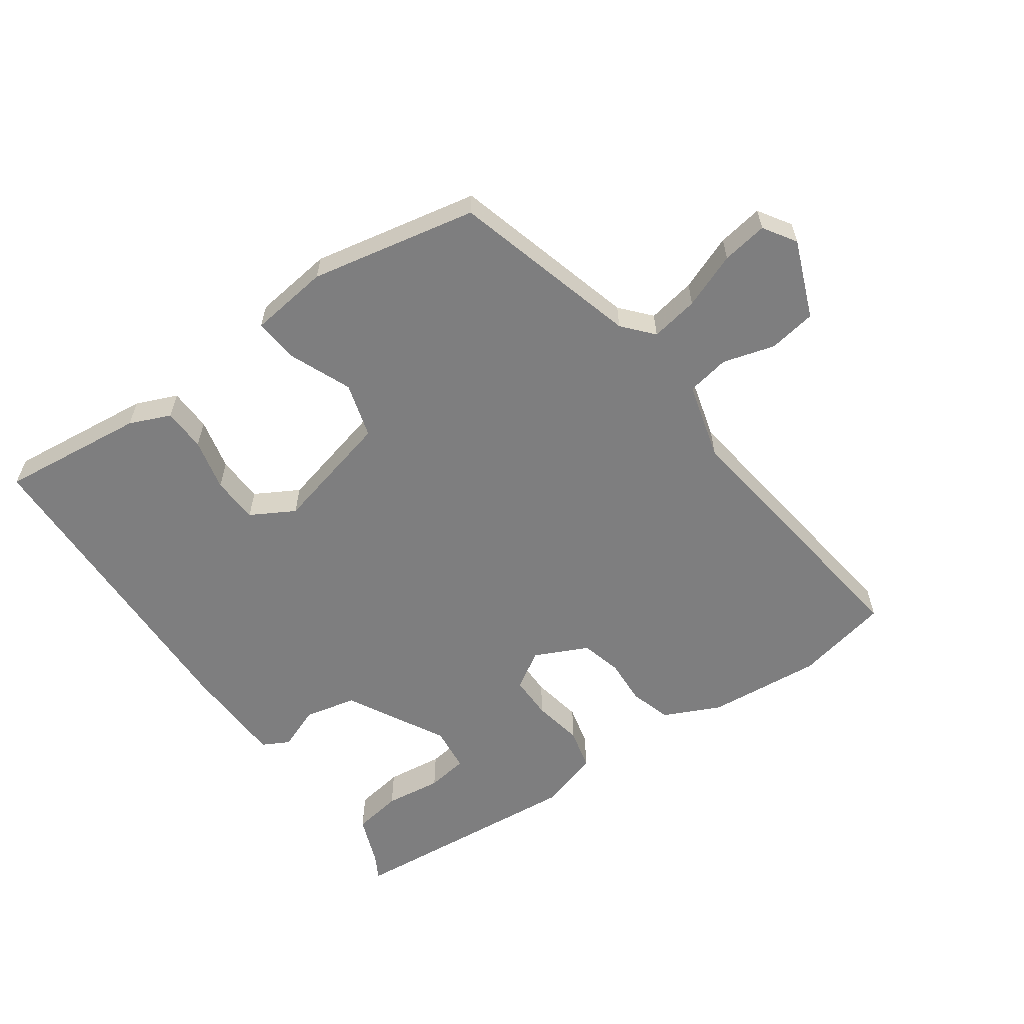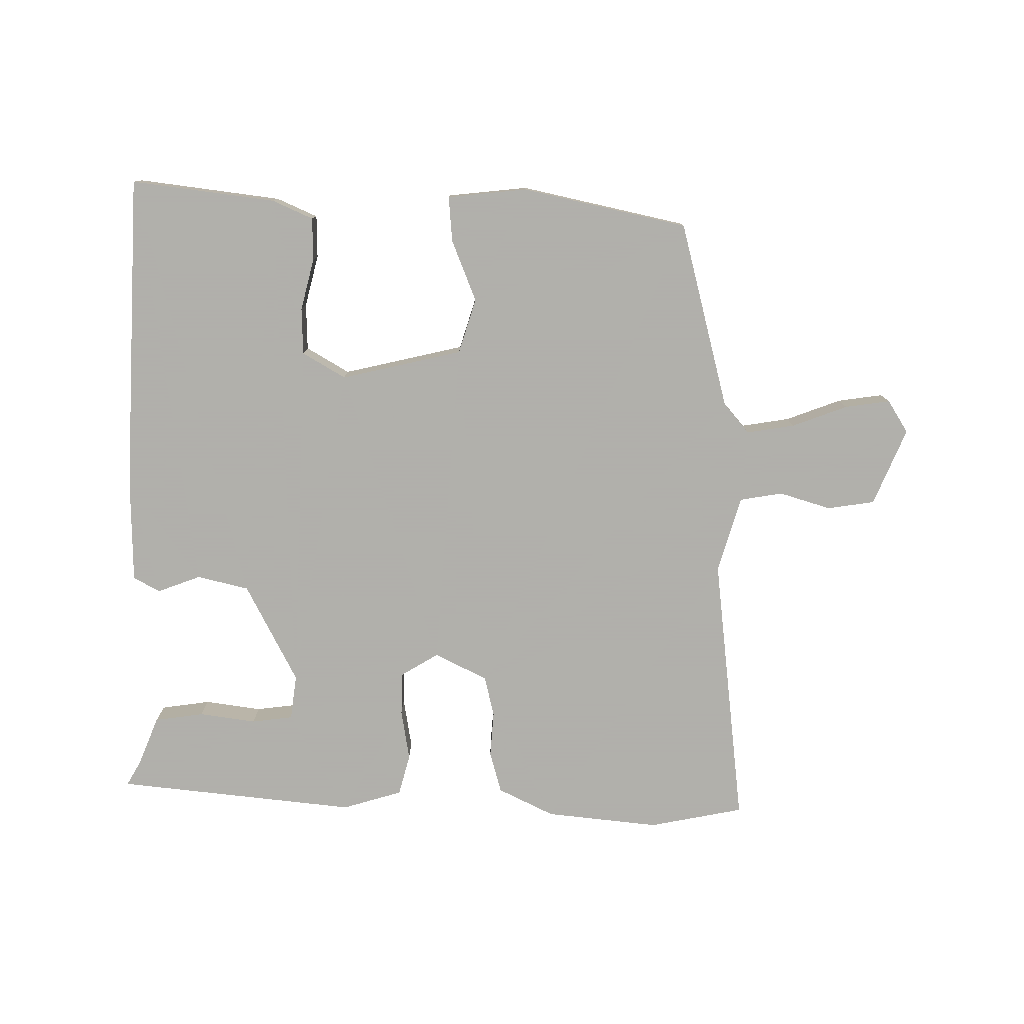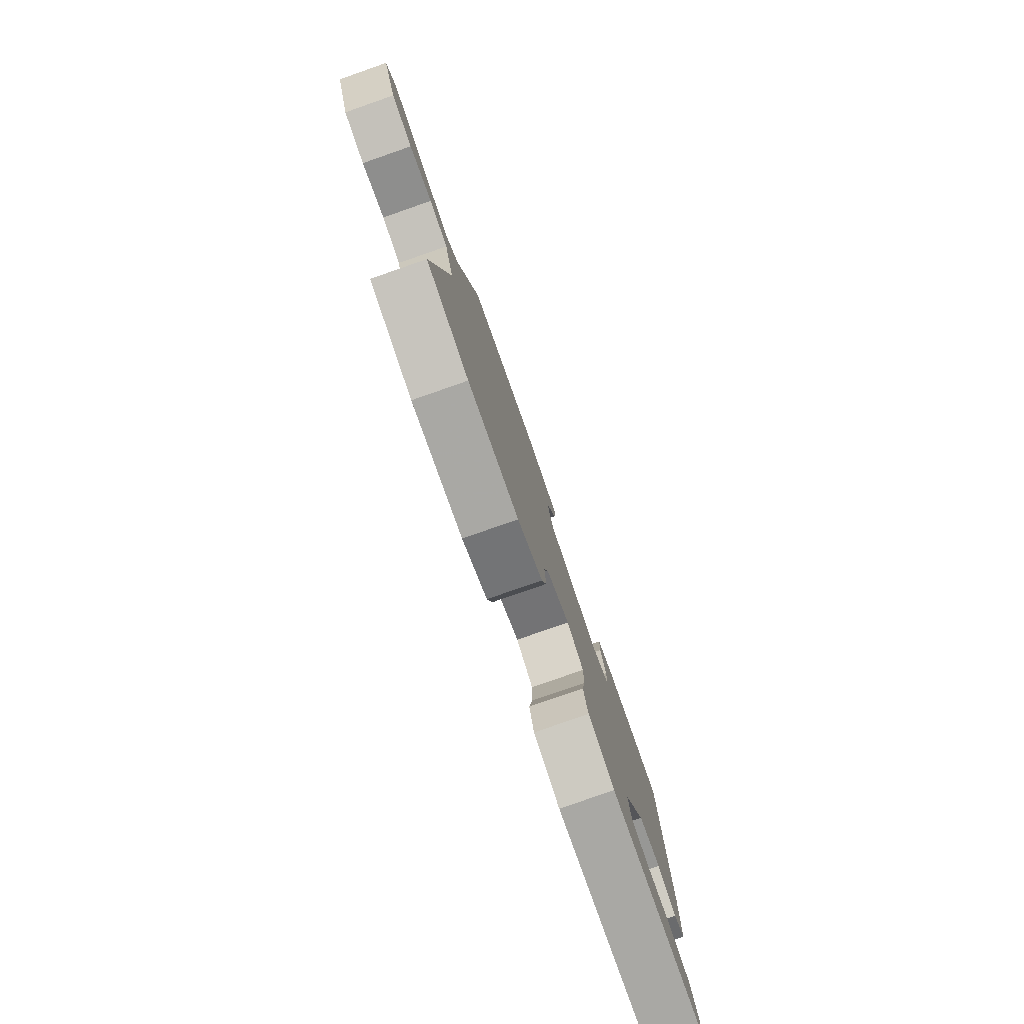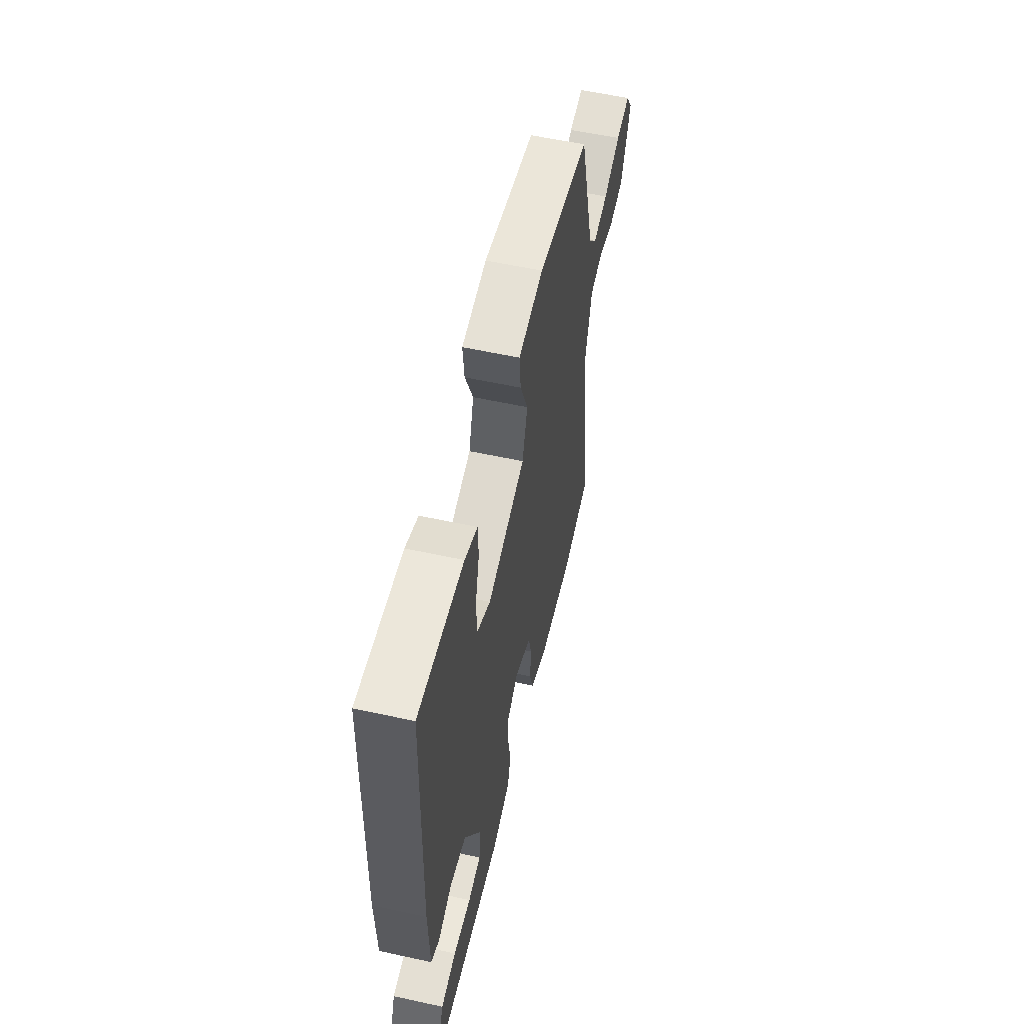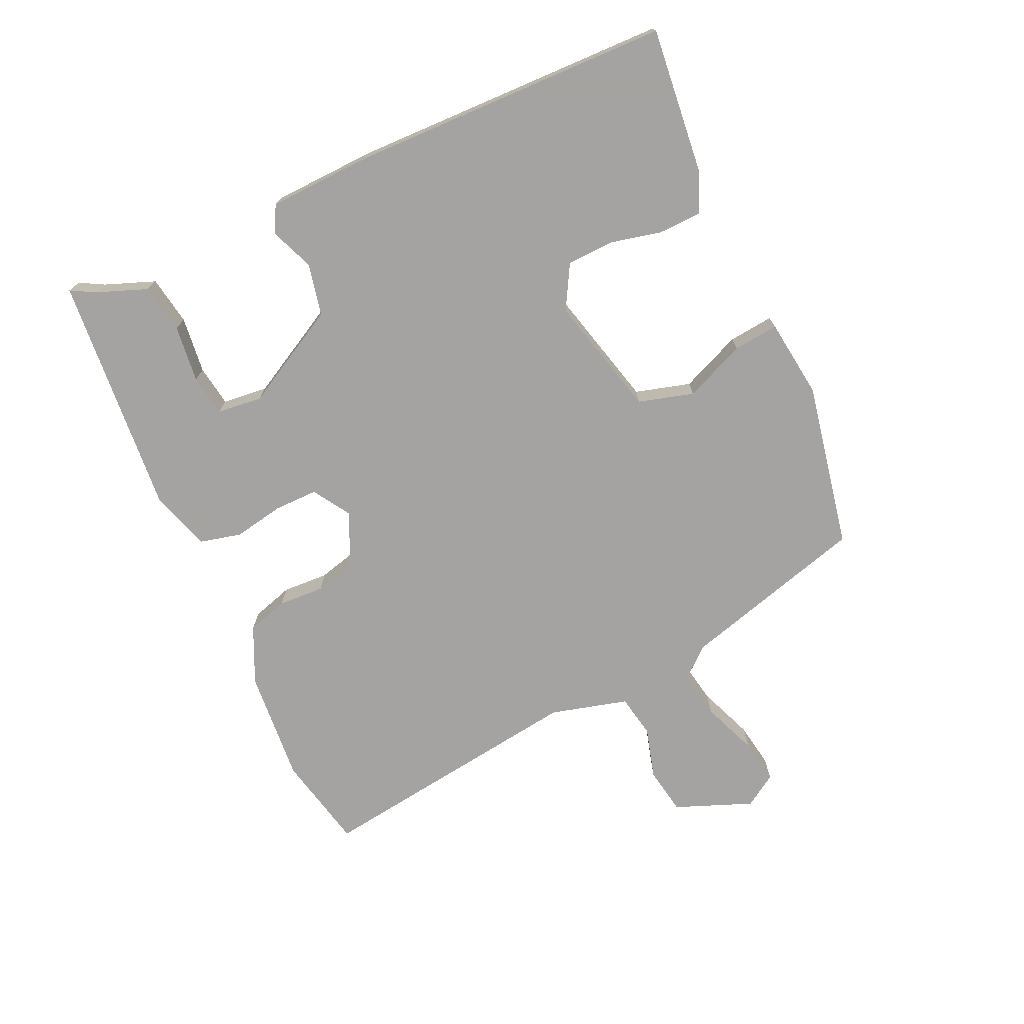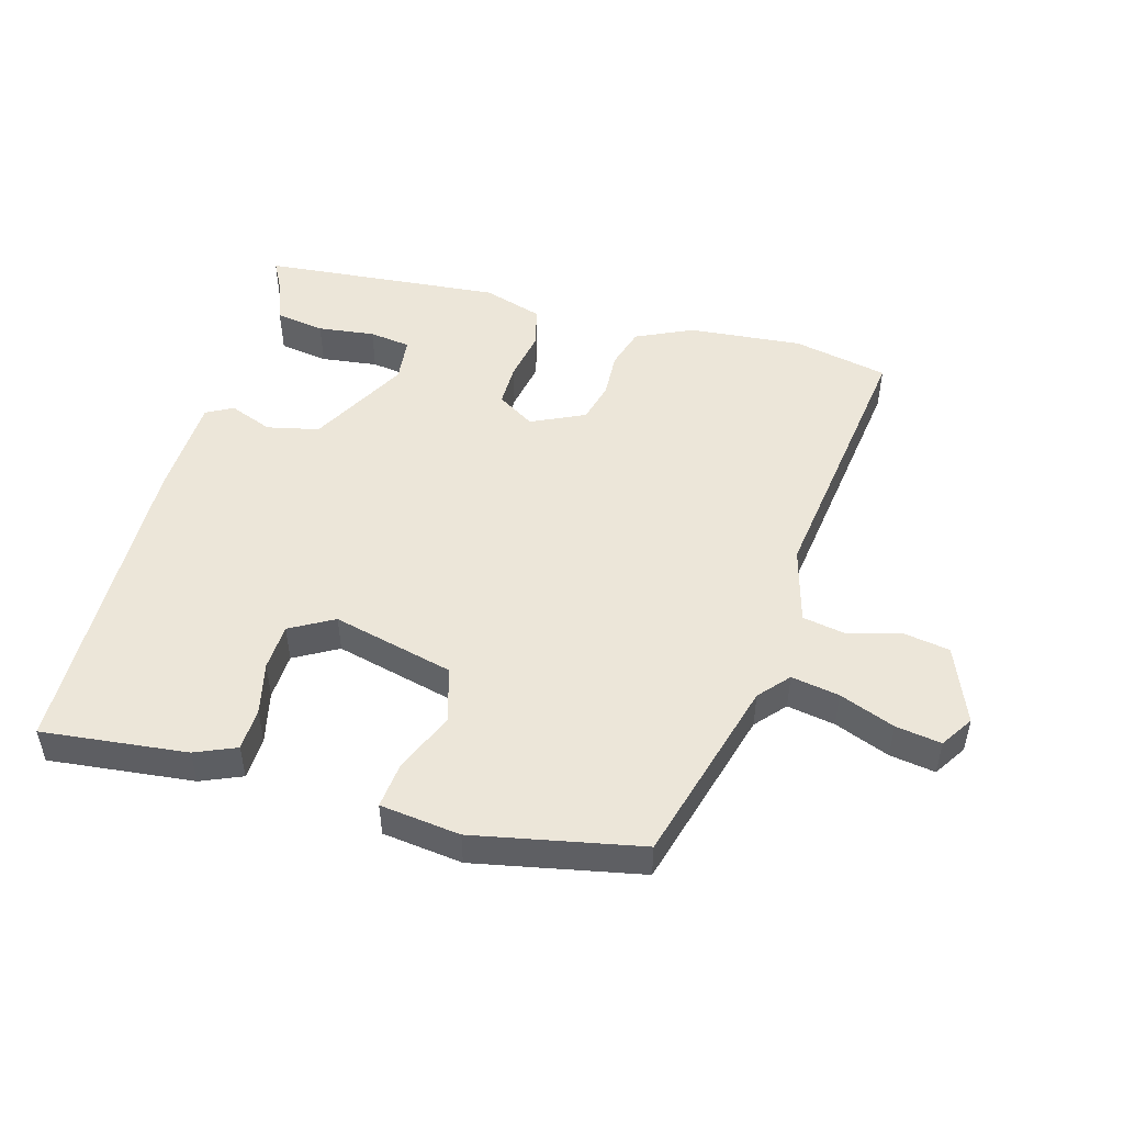
<metadata>
{"format":"obj","ext":"obj","renderer":"f3d","projection":"perspective","resolution":1024,"background":"white","views":[{"elev":-59.5,"azim":35.3,"up":"+Y"},{"elev":-78.4,"azim":-1.3,"up":"+Y"},{"elev":-79.7,"azim":109.2,"up":"+Z"},{"elev":57.1,"azim":-77.2,"up":"+Z"},{"elev":-73.1,"azim":-65.0,"up":"+Y"},{"elev":49.3,"azim":15.8,"up":"+Y"}]}
</metadata>
<code>
v -0.482 0.07 0.546
v -0.259 0.07 0.521
v -0.196 0.07 0.494
v -0.194 0.07 0.428
v -0.213 0.07 0.348
v -0.21 0.07 0.276
v -0.143 0.07 0.238
v 0.044 0.07 0.284
v 0.069 0.07 0.369
v 0.03 0.07 0.463
v 0.023 0.07 0.533
v 0.146 0.07 0.548
v 0.402 0.07 0.496
v 0.481 0.07 0.208
v 0.521 0.07 0.162
v 0.595 0.07 0.175
v 0.68 0.07 0.208
v 0.75 0.07 0.219
v 0.782 0.07 0.169
v 0.734 0.07 0.05
v 0.661 0.07 0.038
v 0.581 0.07 0.061
v 0.515 0.07 0.049
v 0.482 0.07 -0.07
v 0.537 0.07 -0.492
v 0.391 0.07 -0.523
v 0.215 0.07 -0.507
v 0.128 0.07 -0.466
v 0.109 0.07 -0.402
v 0.113 0.07 -0.331
v 0.097 0.07 -0.268
v 0.015 0.07 -0.229
v -0.043 0.07 -0.265
v -0.043 0.07 -0.332
v -0.029 0.07 -0.41
v -0.045 0.07 -0.474
v -0.137 0.07 -0.503
v -0.509 0.07 -0.469
v -0.488 0.07 -0.431
v -0.458 0.07 -0.354
v -0.382 0.07 -0.342
v -0.294 0.07 -0.353
v -0.23 0.07 -0.344
v -0.222 0.07 -0.274
v -0.304 0.07 -0.121
v -0.384 0.07 -0.103
v -0.451 0.07 -0.129
v -0.492 0.07 -0.107
v -0.497 0.07 0.053
v -0.482 0 0.546
v -0.259 0 0.521
v -0.196 0 0.494
v -0.194 0 0.428
v -0.213 0 0.348
v -0.21 0 0.276
v -0.143 0 0.238
v 0.044 0 0.284
v 0.069 0 0.369
v 0.03 0 0.463
v 0.023 0 0.533
v 0.146 0 0.548
v 0.402 0 0.496
v 0.481 0 0.208
v 0.521 0 0.162
v 0.595 0 0.175
v 0.68 0 0.208
v 0.75 0 0.219
v 0.782 0 0.169
v 0.734 0 0.05
v 0.661 0 0.038
v 0.581 0 0.061
v 0.515 0 0.049
v 0.482 0 -0.07
v 0.537 0 -0.492
v 0.391 0 -0.523
v 0.215 0 -0.507
v 0.128 0 -0.466
v 0.109 0 -0.402
v 0.113 0 -0.331
v 0.097 0 -0.268
v 0.015 0 -0.229
v -0.043 0 -0.265
v -0.043 0 -0.332
v -0.029 0 -0.41
v -0.045 0 -0.474
v -0.137 0 -0.503
v -0.509 0 -0.469
v -0.488 0 -0.431
v -0.458 0 -0.354
v -0.382 0 -0.342
v -0.294 0 -0.353
v -0.23 0 -0.344
v -0.222 0 -0.274
v -0.304 0 -0.121
v -0.384 0 -0.103
v -0.451 0 -0.129
v -0.492 0 -0.107
v -0.497 0 0.053
f 46 47 48 49
f 45 46 49 1
f 44 45 1 2
f 39 40 41 42
f 39 42 43
f 38 39 43
f 37 38 43
f 34 35 36 37
f 33 34 37 43
f 32 33 43 44
f 27 28 29 30
f 27 30 31
f 24 25 26 27
f 23 24 27 31
f 19 20 21 22
f 19 22 23
f 16 17 18 19
f 15 16 19 23
f 14 15 23 31
f 9 10 11 12
f 8 9 12 13
f 2 3 4 5
f 2 5 6
f 44 2 6
f 32 44 6 7
f 31 32 7 8
f 8 13 14 31
f 98 97 96 95
f 50 98 95 94
f 51 50 94 93
f 91 90 89 88
f 92 91 88
f 92 88 87
f 92 87 86
f 86 85 84 83
f 92 86 83 82
f 93 92 82 81
f 79 78 77 76
f 80 79 76
f 76 75 74 73
f 80 76 73 72
f 71 70 69 68
f 72 71 68
f 68 67 66 65
f 72 68 65 64
f 80 72 64 63
f 61 60 59 58
f 62 61 58 57
f 54 53 52 51
f 55 54 51
f 55 51 93
f 56 55 93 81
f 57 56 81 80
f 80 63 62 57
f 1 50 51 2
f 2 51 52 3
f 3 52 53 4
f 4 53 54 5
f 5 54 55 6
f 6 55 56 7
f 7 56 57 8
f 8 57 58 9
f 9 58 59 10
f 10 59 60 11
f 11 60 61 12
f 12 61 62 13
f 13 62 63 14
f 14 63 64 15
f 15 64 65 16
f 16 65 66 17
f 17 66 67 18
f 18 67 68 19
f 19 68 69 20
f 20 69 70 21
f 21 70 71 22
f 22 71 72 23
f 23 72 73 24
f 24 73 74 25
f 25 74 75 26
f 26 75 76 27
f 27 76 77 28
f 28 77 78 29
f 29 78 79 30
f 30 79 80 31
f 31 80 81 32
f 32 81 82 33
f 33 82 83 34
f 34 83 84 35
f 35 84 85 36
f 36 85 86 37
f 37 86 87 38
f 38 87 88 39
f 39 88 89 40
f 40 89 90 41
f 41 90 91 42
f 42 91 92 43
f 43 92 93 44
f 44 93 94 45
f 45 94 95 46
f 46 95 96 47
f 47 96 97 48
f 48 97 98 49
f 49 98 50 1

</code>
